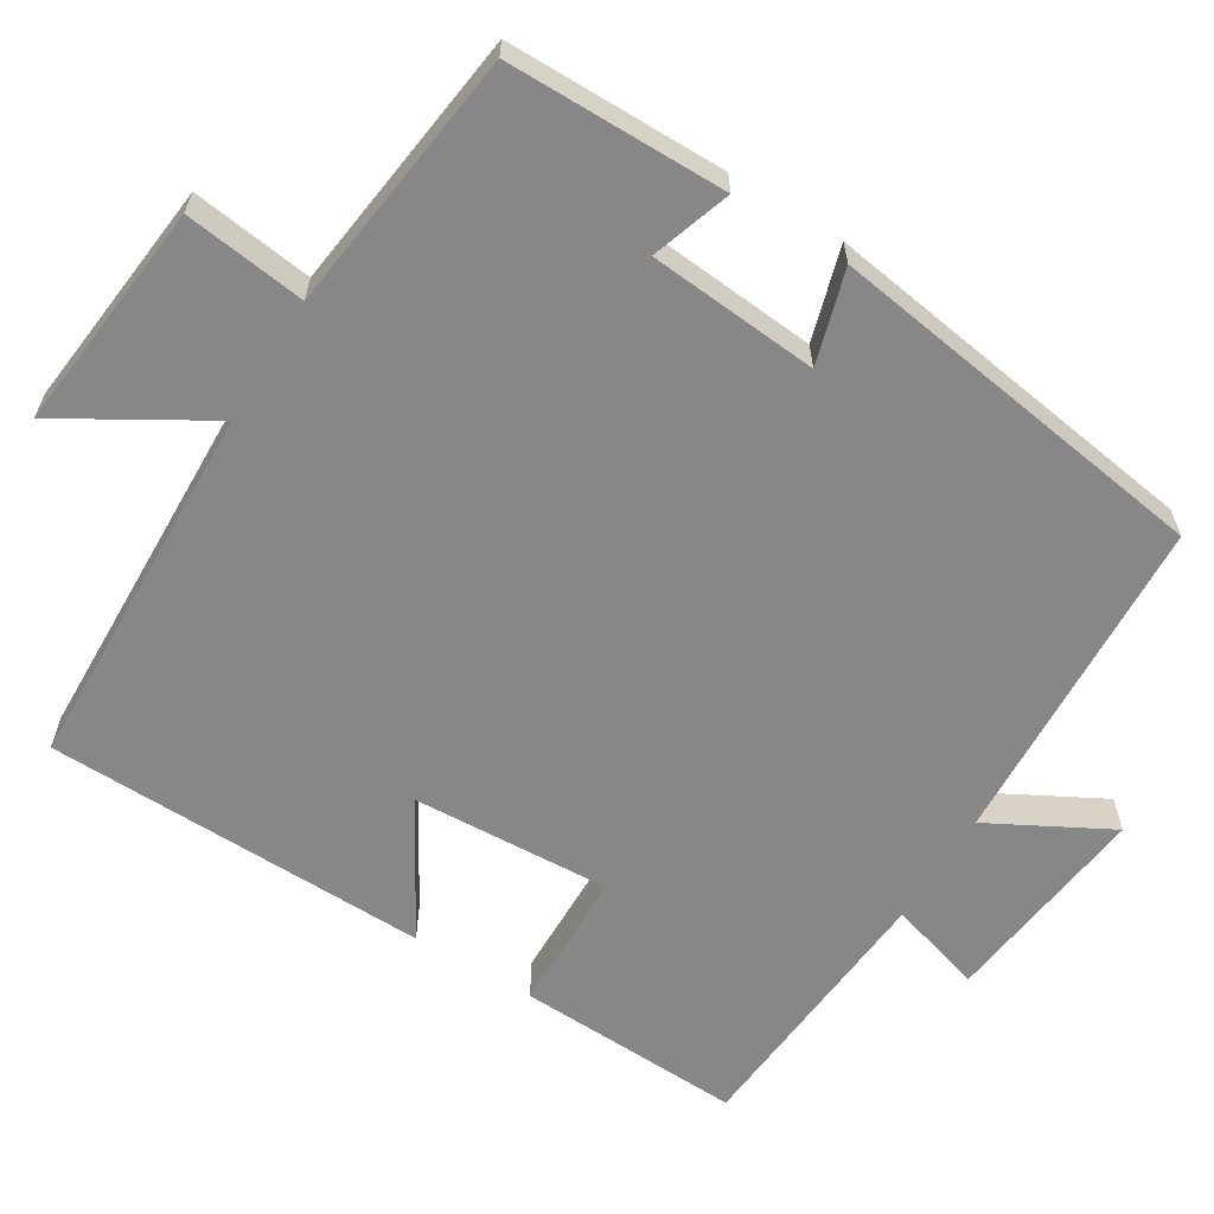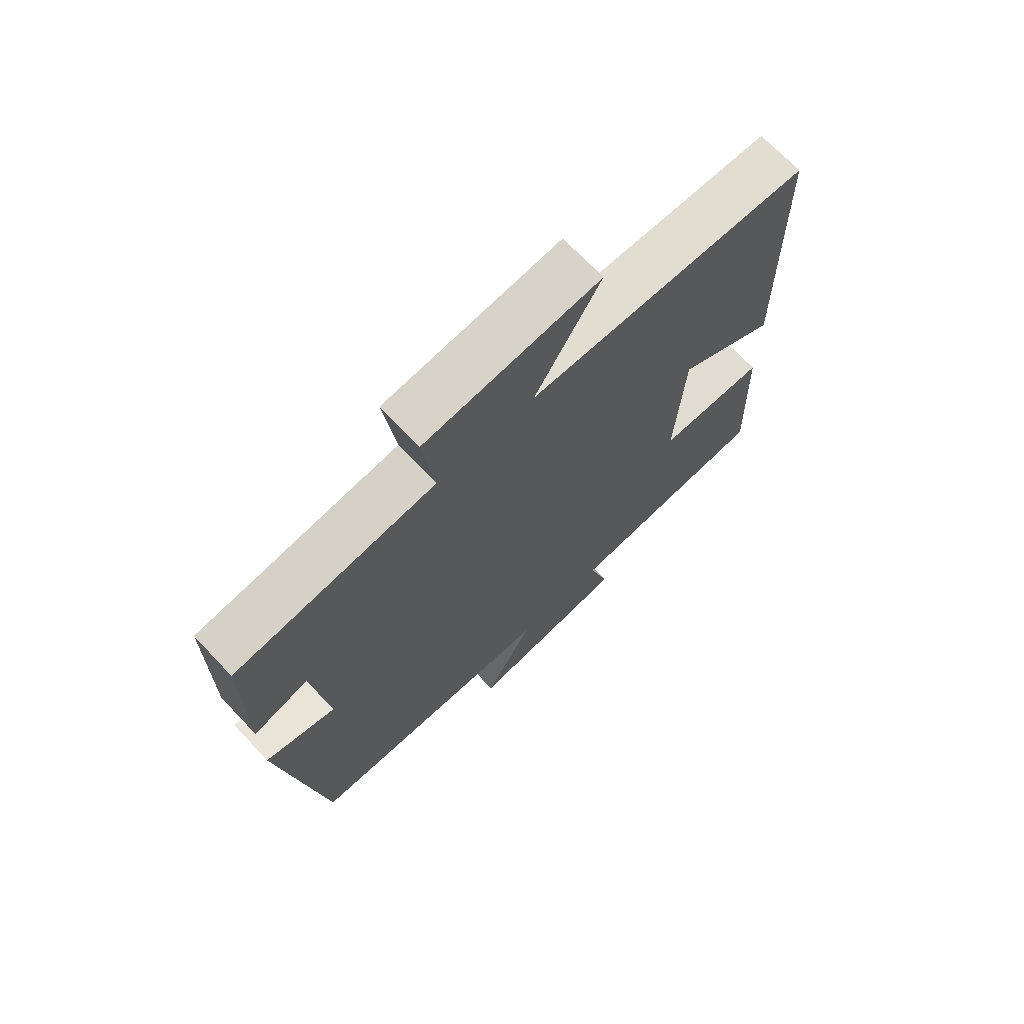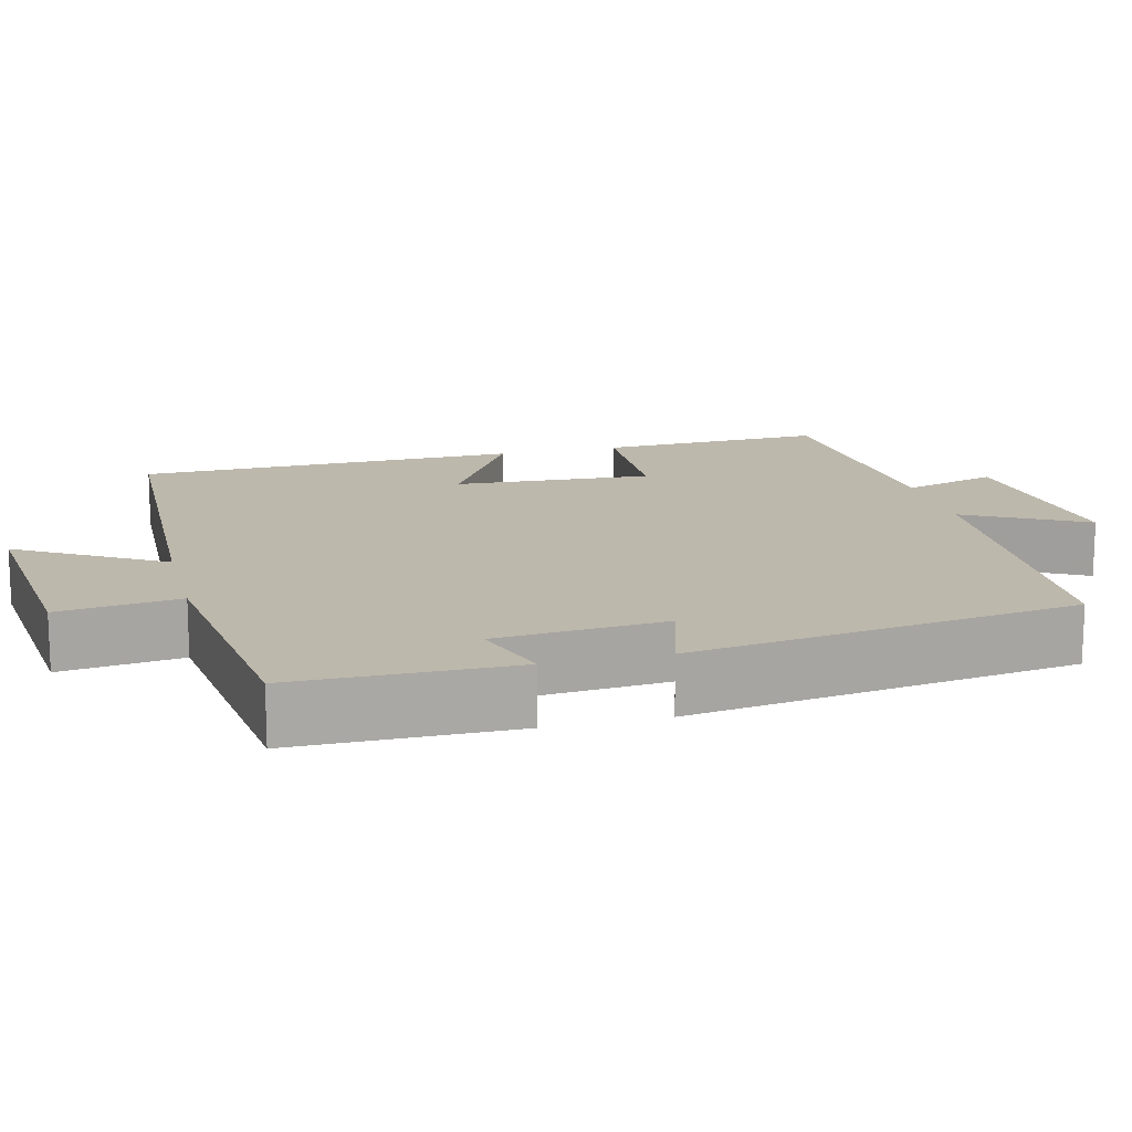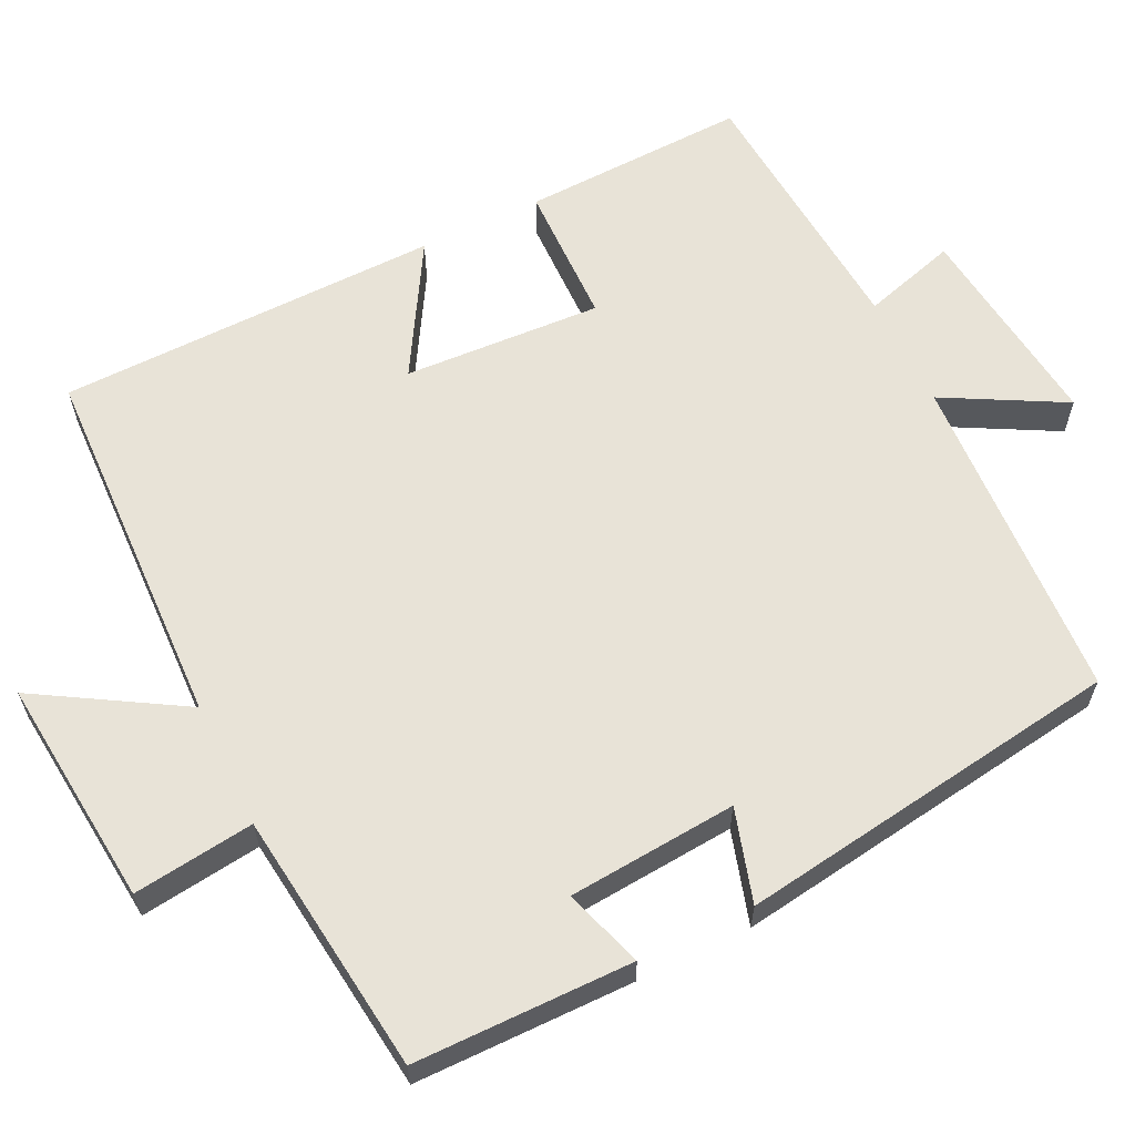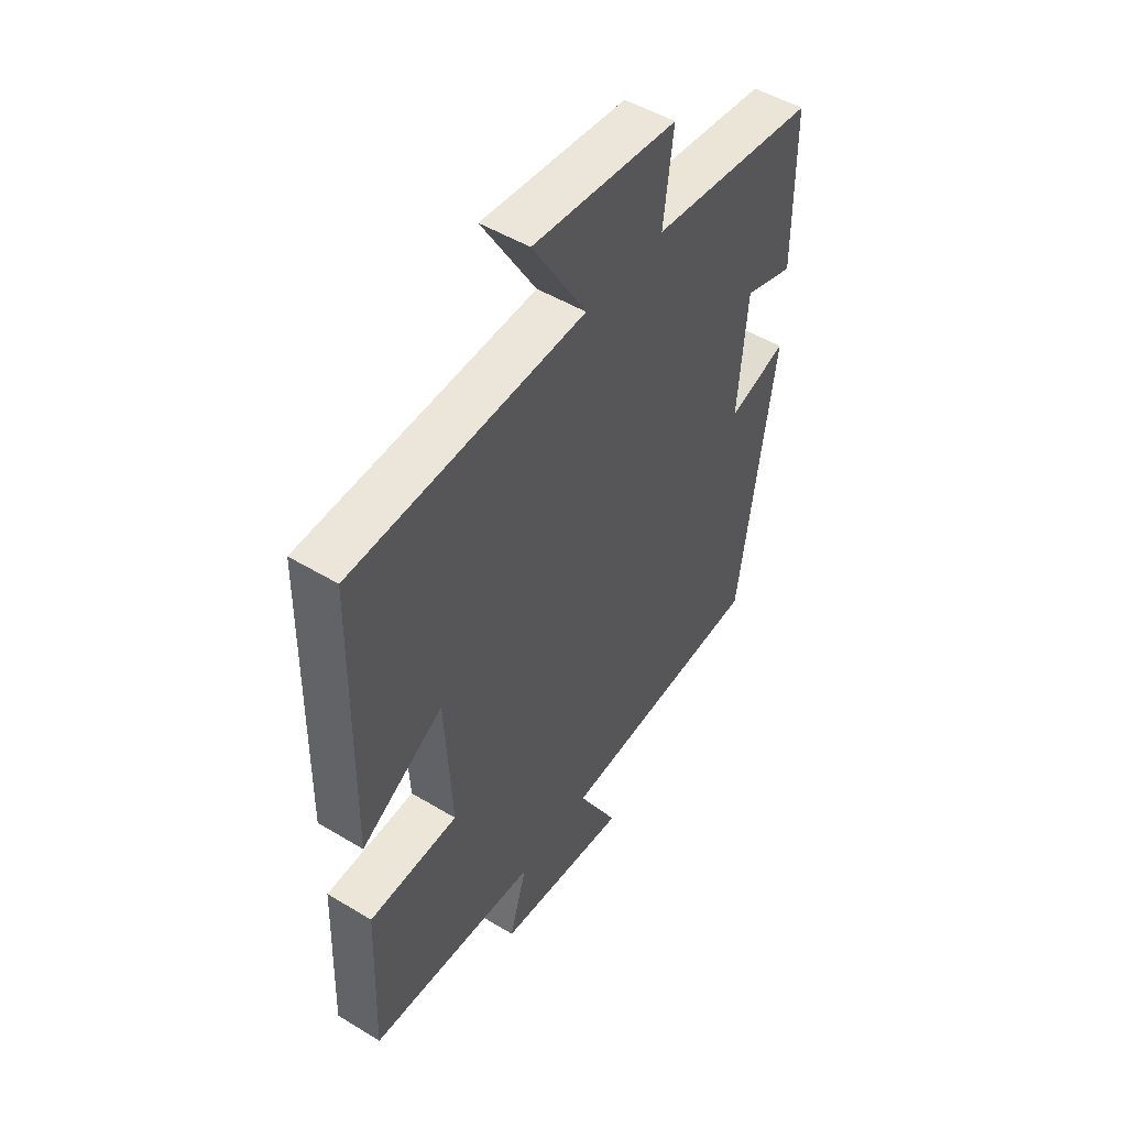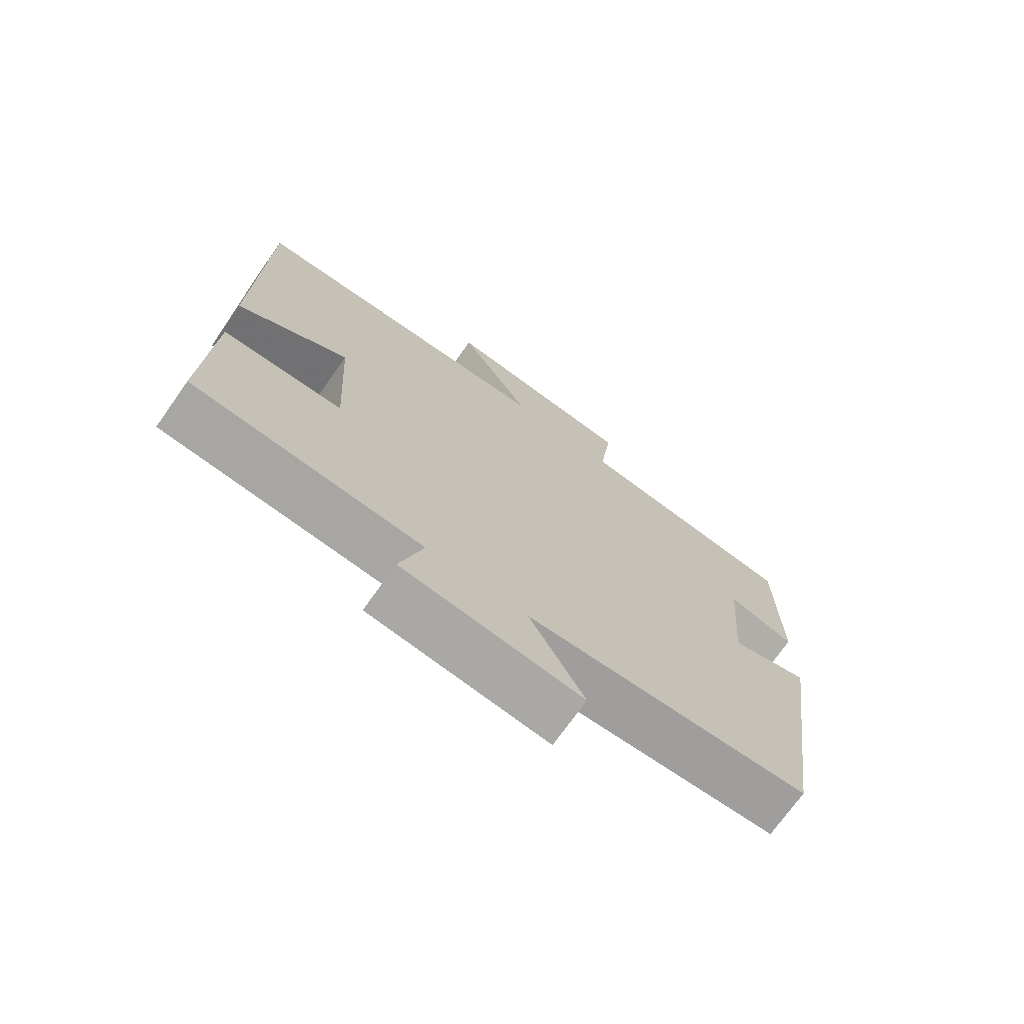
<metadata>
{"format":"obj","ext":"obj","renderer":"f3d","projection":"perspective","resolution":1024,"background":"white","views":[{"elev":-62.3,"azim":58.3,"up":"+Y"},{"elev":70.2,"azim":136.6,"up":"+Z"},{"elev":14.9,"azim":75.9,"up":"+Y"},{"elev":61.7,"azim":64.1,"up":"+Y"},{"elev":49.8,"azim":-56.3,"up":"+Z"},{"elev":-72.4,"azim":-35.3,"up":"+Z"}]}
</metadata>
<code>
v -0.511 0.07 -0.472
v -0.5 0.07 -0.178
v -0.315 0.07 -0.174
v -0.329 0.07 0.084
v -0.5 0.07 -0.016
v -0.491 0.07 0.483
v -0.01 0.07 0.5
v -0.122 0.07 0.687
v 0.176 0.07 0.657
v 0.156 0.07 0.5
v 0.498 0.07 0.458
v 0.5 0.07 0.174
v 0.397 0.07 0.208
v 0.379 0.07 -0.012
v 0.5 0.07 0.024
v 0.427 0.07 -0.478
v -0.006 0.07 -0.5
v 0.078 0.07 -0.655
v -0.196 0.07 -0.623
v -0.16 0.07 -0.5
v -0.511 0 -0.472
v -0.5 0 -0.178
v -0.315 0 -0.174
v -0.329 0 0.084
v -0.5 0 -0.016
v -0.491 0 0.483
v -0.01 0 0.5
v -0.122 0 0.687
v 0.176 0 0.657
v 0.156 0 0.5
v 0.498 0 0.458
v 0.5 0 0.174
v 0.397 0 0.208
v 0.379 0 -0.012
v 0.5 0 0.024
v 0.427 0 -0.478
v -0.006 0 -0.5
v 0.078 0 -0.655
v -0.196 0 -0.623
v -0.16 0 -0.5
f 17 18 19 20
f 14 15 16 17
f 13 14 17 20
f 10 11 12 13
f 10 13 20 1
f 7 8 9 10
f 4 5 6 7
f 3 4 7 10
f 1 2 3
f 1 3 10
f 40 39 38 37
f 37 36 35 34
f 40 37 34 33
f 33 32 31 30
f 21 40 33 30
f 30 29 28 27
f 27 26 25 24
f 30 27 24 23
f 23 22 21
f 30 23 21
f 1 21 22 2
f 2 22 23 3
f 3 23 24 4
f 4 24 25 5
f 5 25 26 6
f 6 26 27 7
f 7 27 28 8
f 8 28 29 9
f 9 29 30 10
f 10 30 31 11
f 11 31 32 12
f 12 32 33 13
f 13 33 34 14
f 14 34 35 15
f 15 35 36 16
f 16 36 37 17
f 17 37 38 18
f 18 38 39 19
f 19 39 40 20
f 20 40 21 1

</code>
